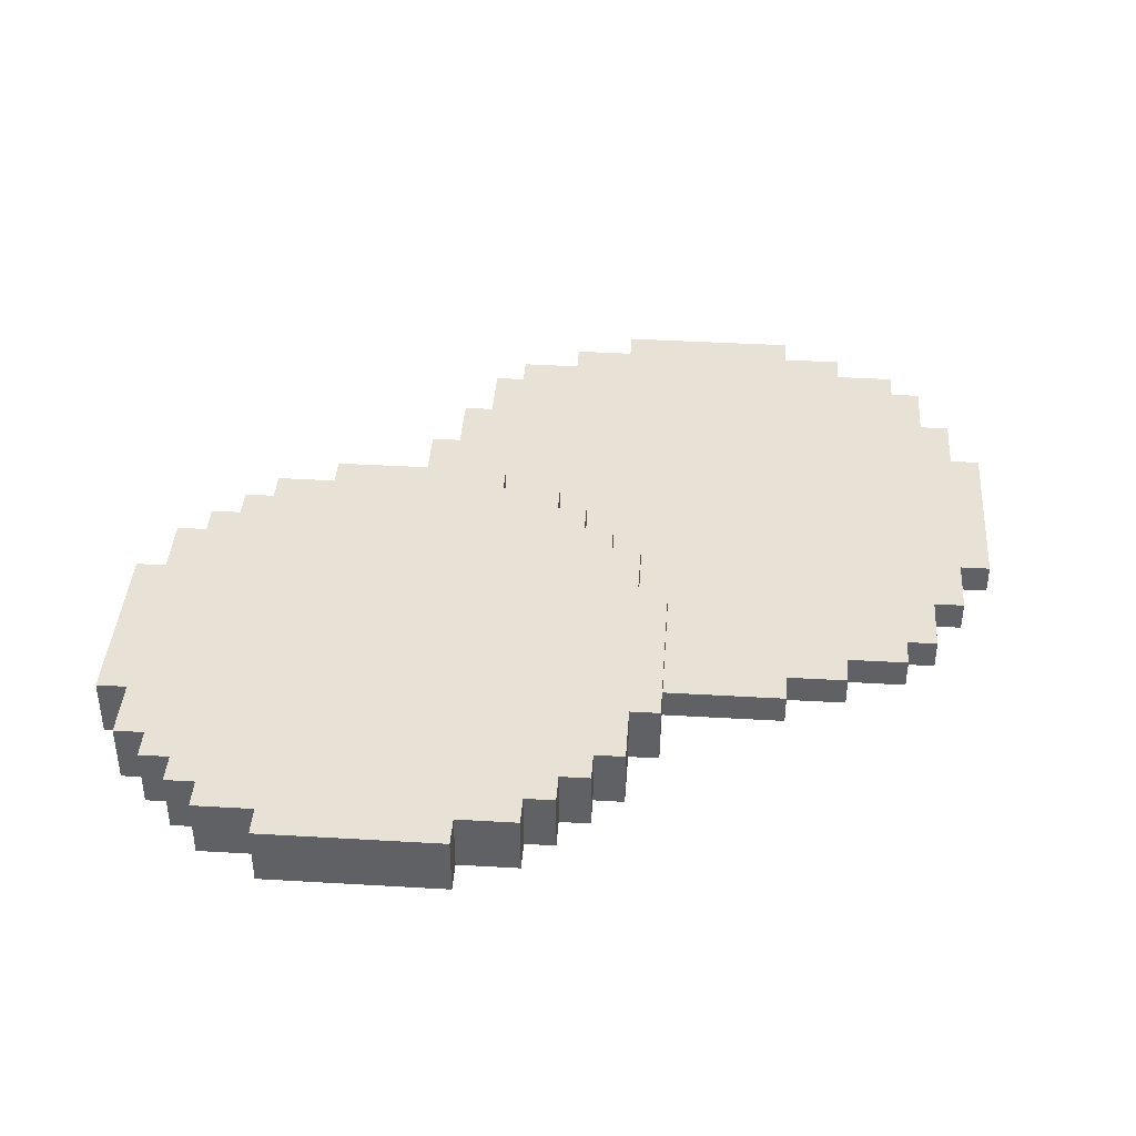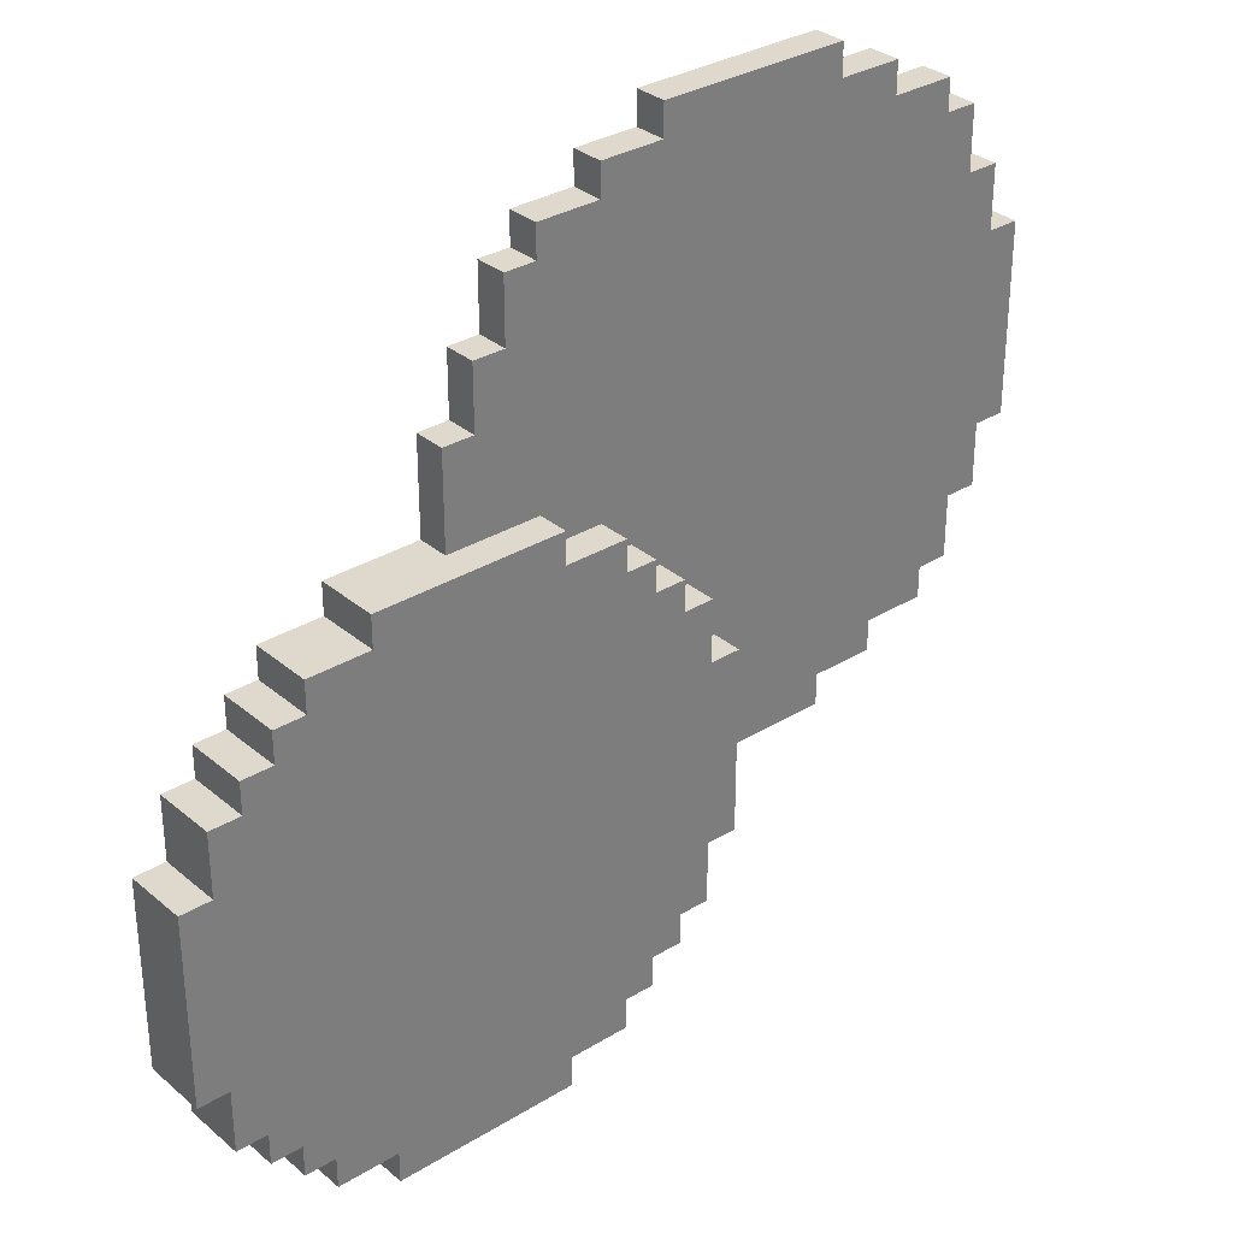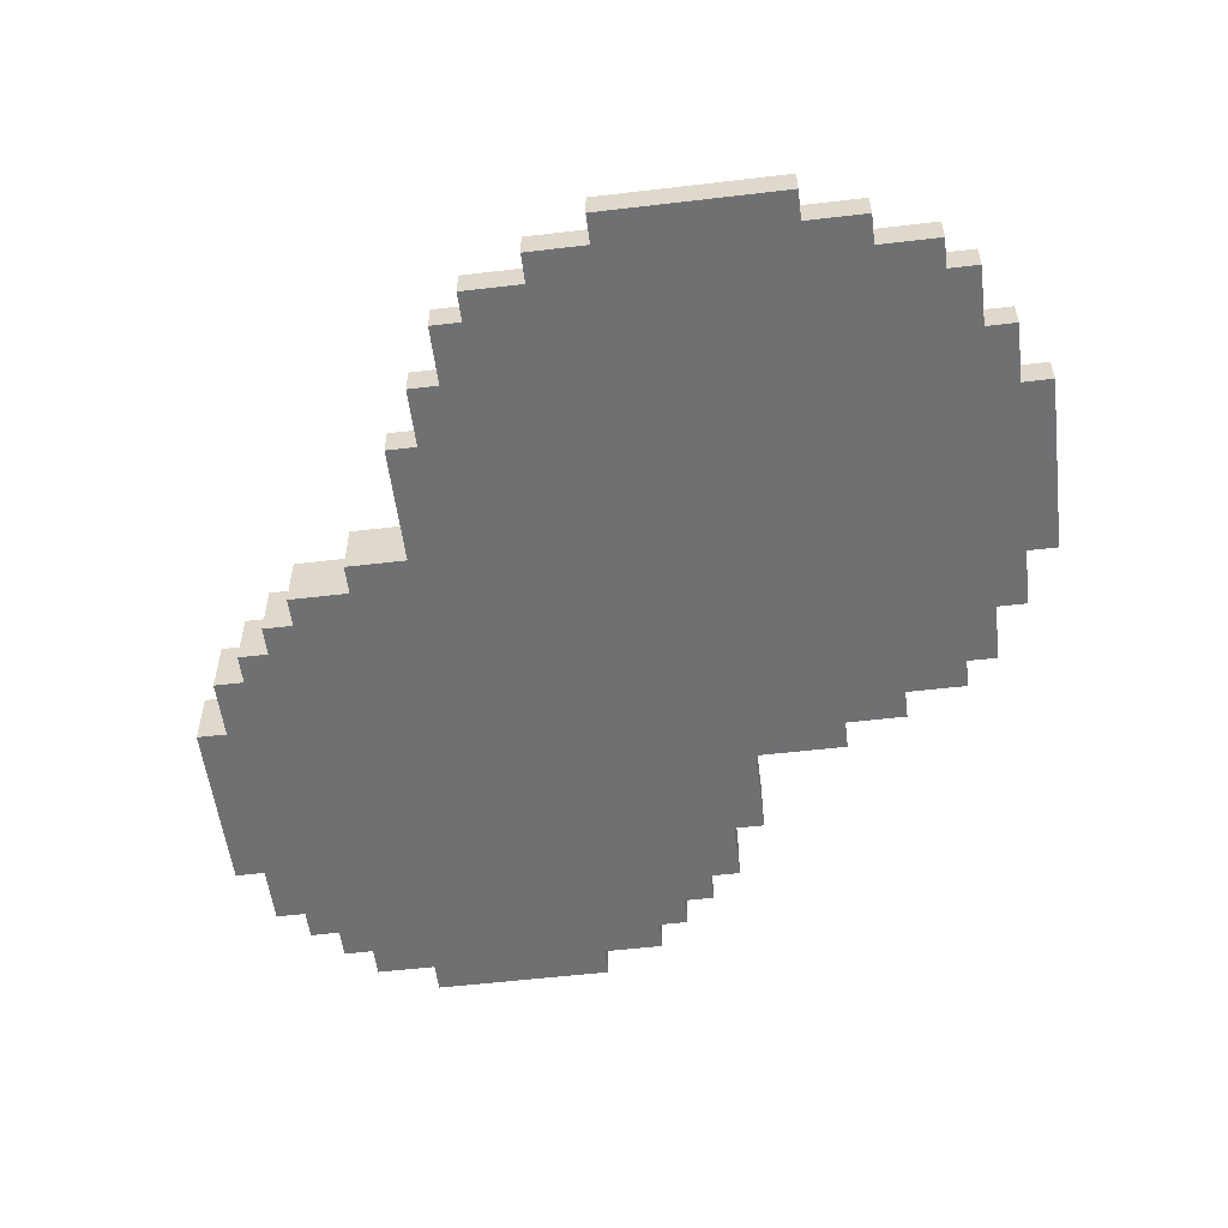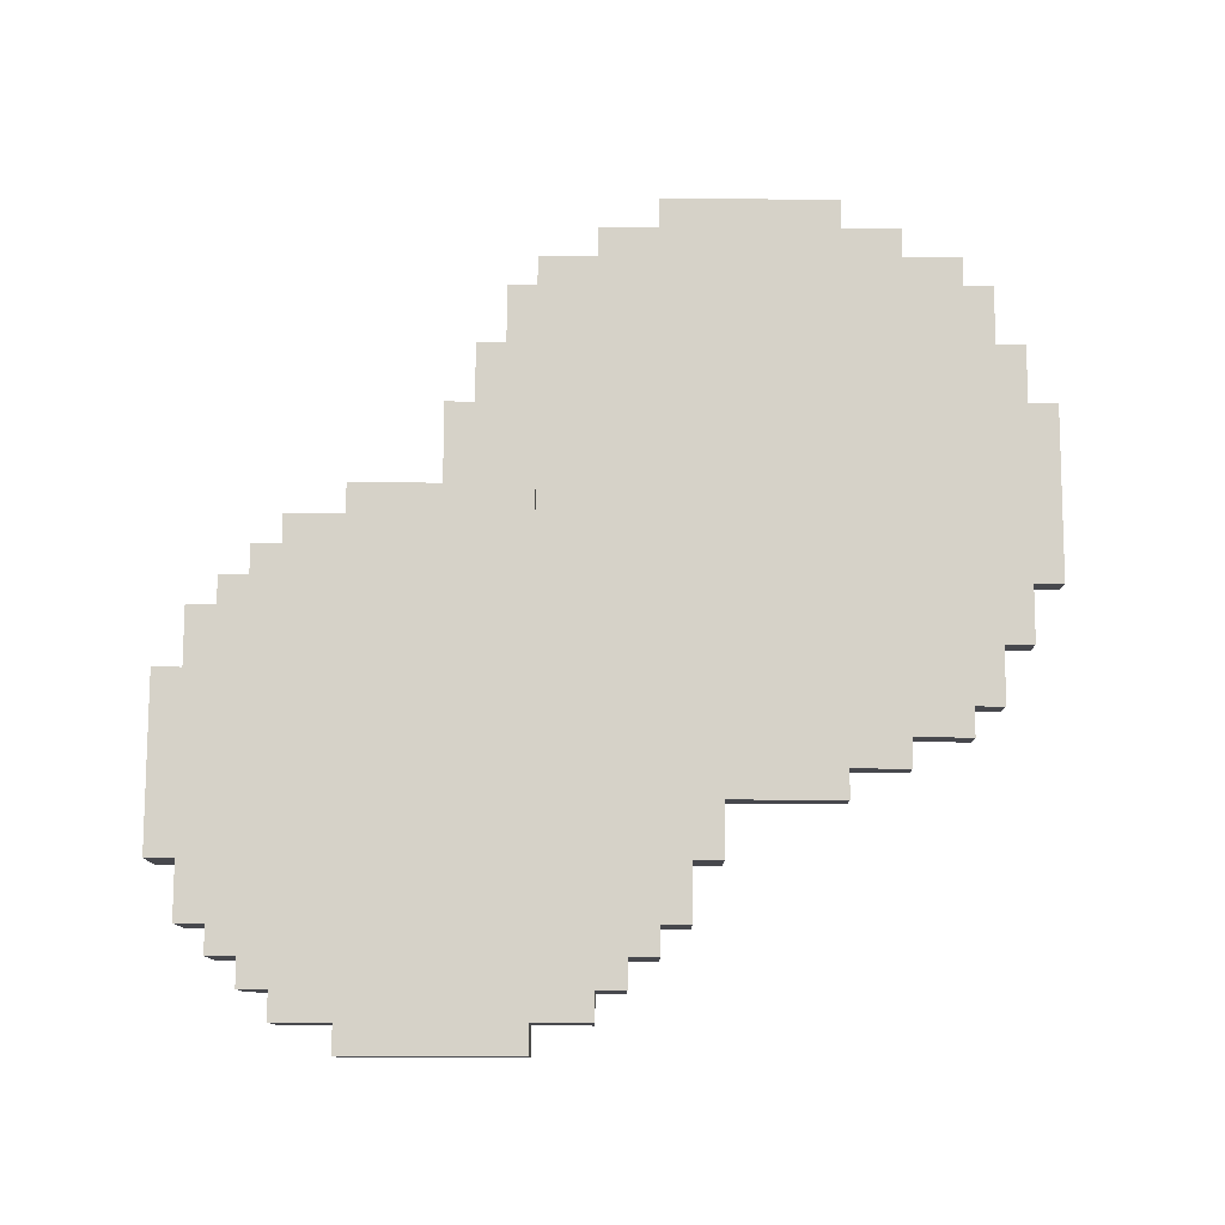
<metadata>
{"format":"obj","ext":"obj","renderer":"f3d","projection":"perspective","resolution":1024,"background":"white","views":[{"elev":40.3,"azim":-175.9,"up":"+Y"},{"elev":32.1,"azim":139.5,"up":"+Z"},{"elev":-54.8,"azim":-82.9,"up":"+Y"},{"elev":78.3,"azim":-179.8,"up":"+Y"}]}
</metadata>
<code>
v -13 0 6
v -13 0 -0
v -13 1 6
v -13 1 -0
v -12 0 8
v -12 0 6
v -12 0 -0
v -12 0 -2
v -12 1 8
v -12 1 6
v -12 1 -0
v -12 1 -2
v -11 0 10
v -11 0 8
v -11 0 -2
v -11 0 -4
v -11 1 10
v -11 1 8
v -11 1 -2
v -11 1 -4
v -10 0 11
v -10 0 10
v -10 0 -4
v -10 0 -5
v -10 1 11
v -10 1 10
v -10 1 -4
v -10 1 -5
v -8 0 12
v -8 0 11
v -8 0 -5
v -8 0 -6
v -8 1 12
v -8 1 11
v -8 1 -5
v -8 1 -6
v -6 0 13
v -6 0 12
v -6 0 -6
v -6 0 -7
v -6 1 13
v -6 1 12
v -6 1 -6
v -6 1 -7
v -2 0 -7
v -2 0 -9
v -2 1 -3
v -2 1 -5
v -2 1 -7
v -2 2 -3
v -2 2 -9
v -1 0 -9
v -1 0 -11
v -1 1 -1
v -1 1 -3
v -1 2 -1
v -1 2 -3
v -1 2 -9
v -1 2 -11
v 0 0 -11
v 0 0 -12
v 0 1 -0
v 0 1 -1
v 0 2 -0
v 0 2 -1
v 0 2 -11
v 0 2 -12
v 1 0 -12
v 1 0 -13
v 1 1 1
v 1 1 -0
v 1 2 1
v 1 2 -0
v 1 2 -12
v 1 2 -13
v 2 0 -13
v 2 0 -14
v 2 1 2
v 2 1 1
v 2 2 2
v 2 2 1
v 2 2 -13
v 2 2 -14
v 4 0 -14
v 4 0 -15
v 4 1 3
v 4 1 2
v 4 2 3
v 4 2 2
v 4 2 -14
v 4 2 -15
v 0 0 13
v 0 0 12
v 0 1 13
v 0 1 12
v 2 0 12
v 2 0 11
v 2 1 12
v 2 1 11
v 4 0 11
v 4 0 10
v 4 1 11
v 4 1 10
v 5 0 10
v 5 0 8
v 5 1 10
v 5 1 8
v 6 0 8
v 6 0 6
v 6 1 8
v 6 1 6
v 7 0 6
v 7 0 3
v 7 1 6
v 7 1 3
v 10 0 3
v 10 0 2
v 10 0 -14
v 10 0 -15
v 10 2 3
v 10 2 2
v 10 2 -14
v 10 2 -15
v 12 0 2
v 12 0 1
v 12 0 -13
v 12 0 -14
v 12 2 2
v 12 2 1
v 12 2 -13
v 12 2 -14
v 13 0 1
v 13 0 -0
v 13 0 -12
v 13 0 -13
v 13 2 1
v 13 2 -0
v 13 2 -12
v 13 2 -13
v 14 0 -0
v 14 0 -1
v 14 0 -11
v 14 0 -12
v 14 2 -0
v 14 2 -1
v 14 2 -11
v 14 2 -12
v 15 0 -1
v 15 0 -3
v 15 0 -9
v 15 0 -11
v 15 2 -1
v 15 2 -3
v 15 2 -9
v 15 2 -11
v 16 0 -3
v 16 0 -9
v 16 2 -3
v 16 2 -9
v -6 0 13
v -6 1 13
v 0 0 13
v 0 1 13
v -8 0 12
v -8 1 12
v -6 0 12
v -6 1 12
v 0 0 12
v 0 1 12
v 2 0 12
v 2 1 12
v -10 0 11
v -10 1 11
v -8 0 11
v -8 1 11
v 2 0 11
v 2 1 11
v 4 0 11
v 4 1 11
v -11 0 10
v -11 1 10
v -10 0 10
v -10 1 10
v 4 0 10
v 4 1 10
v 5 0 10
v 5 1 10
v -12 0 8
v -12 1 8
v -11 0 8
v -11 1 8
v 5 0 8
v 5 1 8
v 6 0 8
v 6 1 8
v -13 0 6
v -13 1 6
v -12 0 6
v -12 1 6
v 6 0 6
v 6 1 6
v 7 0 6
v 7 1 6
v 4 1 3
v 4 2 3
v 5 1 3
v 7 0 3
v 7 1 3
v 10 0 3
v 10 2 3
v 2 1 2
v 2 2 2
v 4 1 2
v 4 2 2
v 10 0 2
v 10 2 2
v 12 0 2
v 12 2 2
v 1 1 1
v 1 2 1
v 2 1 1
v 2 2 1
v 12 0 1
v 12 2 1
v 13 0 1
v 13 2 1
v 0 1 -0
v 0 2 -0
v 1 1 -0
v 1 2 -0
v 13 0 -0
v 13 2 -0
v 14 0 -0
v 14 2 -0
v -1 1 -1
v -1 2 -1
v 0 1 -1
v 0 2 -1
v 14 0 -1
v 14 2 -1
v 15 0 -1
v 15 2 -1
v -2 1 -3
v -2 2 -3
v -1 1 -3
v -1 2 -3
v 15 0 -3
v 15 2 -3
v 16 0 -3
v 16 2 -3
v -13 0 -0
v -13 1 -0
v -12 0 -0
v -12 1 -0
v -12 0 -2
v -12 1 -2
v -11 0 -2
v -11 1 -2
v -11 0 -4
v -11 1 -4
v -10 0 -4
v -10 1 -4
v -10 0 -5
v -10 1 -5
v -8 0 -5
v -8 1 -5
v -8 0 -6
v -8 1 -6
v -6 0 -6
v -6 1 -6
v -6 0 -7
v -6 1 -7
v -2 0 -7
v -2 1 -7
v -2 0 -9
v -2 2 -9
v -1 0 -9
v -1 2 -9
v 15 0 -9
v 15 2 -9
v 16 0 -9
v 16 2 -9
v -1 0 -11
v -1 2 -11
v 0 0 -11
v 0 2 -11
v 14 0 -11
v 14 2 -11
v 15 0 -11
v 15 2 -11
v 0 0 -12
v 0 2 -12
v 1 0 -12
v 1 2 -12
v 13 0 -12
v 13 2 -12
v 14 0 -12
v 14 2 -12
v 1 0 -13
v 1 2 -13
v 2 0 -13
v 2 2 -13
v 12 0 -13
v 12 2 -13
v 13 0 -13
v 13 2 -13
v 2 0 -14
v 2 2 -14
v 4 0 -14
v 4 2 -14
v 10 0 -14
v 10 2 -14
v 12 0 -14
v 12 2 -14
v 4 0 -15
v 4 2 -15
v 10 0 -15
v 10 2 -15
v -6 0 13
v 0 0 13
v -8 0 12
v -6 0 12
v 0 0 12
v 2 0 12
v -10 0 11
v -8 0 11
v -5 0 11
v -1 0 11
v 2 0 11
v 4 0 11
v -11 0 10
v -10 0 10
v -7 0 10
v -5 0 10
v -1 0 10
v 0 0 10
v 4 0 10
v 5 0 10
v -8 0 9
v -7 0 9
v 0 0 9
v 2 0 9
v -12 0 8
v -11 0 8
v -9 0 8
v -8 0 8
v 2 0 8
v 3 0 8
v 5 0 8
v 6 0 8
v -10 0 7
v -9 0 7
v 3 0 7
v 4 0 7
v -13 0 6
v -12 0 6
v 6 0 6
v 7 0 6
v -11 0 5
v -10 0 5
v 4 0 5
v 5 0 5
v 4 0 3
v 5 0 3
v 7 0 3
v 10 0 3
v 2 0 2
v 4 0 2
v 7 0 2
v 10 0 2
v 12 0 2
v -11 0 1
v -10 0 1
v 1 0 1
v 2 0 1
v 10 0 1
v 12 0 1
v 13 0 1
v -13 0 -0
v -12 0 -0
v -10 0 -0
v -9 0 -0
v 0 0 -0
v 1 0 -0
v 12 0 -0
v 13 0 -0
v 14 0 -0
v -1 0 -1
v 0 0 -1
v 13 0 -1
v 14 0 -1
v 15 0 -1
v -12 0 -2
v -11 0 -2
v -9 0 -2
v -8 0 -2
v -8 0 -3
v -7 0 -3
v -2 0 -3
v -1 0 -3
v 14 0 -3
v 15 0 -3
v 16 0 -3
v -11 0 -4
v -10 0 -4
v -7 0 -4
v -5 0 -4
v -10 0 -5
v -8 0 -5
v -5 0 -5
v -2 0 -5
v -8 0 -6
v -6 0 -6
v -6 0 -7
v -2 0 -7
v -1 0 -7
v -2 0 -9
v -1 0 -9
v 0 0 -9
v 14 0 -9
v 15 0 -9
v 16 0 -9
v -1 0 -11
v 0 0 -11
v 1 0 -11
v 13 0 -11
v 14 0 -11
v 15 0 -11
v 0 0 -12
v 1 0 -12
v 2 0 -12
v 12 0 -12
v 13 0 -12
v 14 0 -12
v 1 0 -13
v 2 0 -13
v 4 0 -13
v 10 0 -13
v 12 0 -13
v 13 0 -13
v 2 0 -14
v 4 0 -14
v 10 0 -14
v 12 0 -14
v 4 0 -15
v 10 0 -15
v -6 1 13
v 0 1 13
v -8 1 12
v -6 1 12
v 0 1 12
v 2 1 12
v -10 1 11
v -8 1 11
v -5 1 11
v -1 1 11
v 2 1 11
v 4 1 11
v -11 1 10
v -10 1 10
v -7 1 10
v -5 1 10
v -1 1 10
v 0 1 10
v 4 1 10
v 5 1 10
v -8 1 9
v -7 1 9
v 0 1 9
v 2 1 9
v -12 1 8
v -11 1 8
v -9 1 8
v -8 1 8
v 2 1 8
v 3 1 8
v 5 1 8
v 6 1 8
v -10 1 7
v -9 1 7
v 3 1 7
v 4 1 7
v -13 1 6
v -12 1 6
v 6 1 6
v 7 1 6
v -11 1 5
v -10 1 5
v 4 1 5
v 5 1 5
v 4 1 3
v 5 1 3
v 7 1 3
v 2 1 2
v 4 1 2
v -11 1 1
v -10 1 1
v 1 1 1
v 2 1 1
v -13 1 -0
v -12 1 -0
v -10 1 -0
v -9 1 -0
v 0 1 -0
v 1 1 -0
v -1 1 -1
v 0 1 -1
v -12 1 -2
v -11 1 -2
v -9 1 -2
v -8 1 -2
v -8 1 -3
v -7 1 -3
v -2 1 -3
v -1 1 -3
v -11 1 -4
v -10 1 -4
v -7 1 -4
v -5 1 -4
v -10 1 -5
v -8 1 -5
v -5 1 -5
v -2 1 -5
v -8 1 -6
v -6 1 -6
v -6 1 -7
v -2 1 -7
v 4 2 3
v 10 2 3
v 2 2 2
v 4 2 2
v 10 2 2
v 12 2 2
v 1 2 1
v 2 2 1
v 12 2 1
v 13 2 1
v 0 2 -0
v 1 2 -0
v 13 2 -0
v 14 2 -0
v -1 2 -1
v 0 2 -1
v 14 2 -1
v 15 2 -1
v 6 2 -2
v 7 2 -2
v 8 2 -2
v 9 2 -2
v -2 2 -3
v -1 2 -3
v 15 2 -3
v 16 2 -3
v -2 2 -9
v -1 2 -9
v 15 2 -9
v 16 2 -9
v 6 2 -10
v 7 2 -10
v 8 2 -10
v 9 2 -10
v -1 2 -11
v 0 2 -11
v 14 2 -11
v 15 2 -11
v 0 2 -12
v 1 2 -12
v 13 2 -12
v 14 2 -12
v 1 2 -13
v 2 2 -13
v 12 2 -13
v 13 2 -13
v 2 2 -14
v 4 2 -14
v 10 2 -14
v 12 2 -14
v 4 2 -15
v 10 2 -15
f 3 2 1
f 4 2 3
f 9 6 5
f 10 6 9
f 11 8 7
f 12 8 11
f 17 14 13
f 18 14 17
f 19 16 15
f 20 16 19
f 25 22 21
f 26 22 25
f 27 24 23
f 28 24 27
f 33 30 29
f 34 30 33
f 35 32 31
f 36 32 35
f 41 38 37
f 42 38 41
f 43 40 39
f 44 40 43
f 49 46 45
f 50 48 47
f 50 49 48
f 51 46 49
f 51 49 50
f 56 55 54
f 57 55 56
f 58 53 52
f 59 53 58
f 64 63 62
f 65 63 64
f 66 61 60
f 67 61 66
f 72 71 70
f 73 71 72
f 74 69 68
f 75 69 74
f 80 79 78
f 81 79 80
f 82 77 76
f 83 77 82
f 88 87 86
f 89 87 88
f 90 85 84
f 91 85 90
f 92 93 94
f 94 93 95
f 96 97 98
f 98 97 99
f 100 101 102
f 102 101 103
f 104 105 106
f 106 105 107
f 108 109 110
f 110 109 111
f 112 113 114
f 114 113 115
f 116 117 120
f 120 117 121
f 118 119 122
f 122 119 123
f 124 125 128
f 128 125 129
f 126 127 130
f 130 127 131
f 132 133 136
f 136 133 137
f 134 135 138
f 138 135 139
f 140 141 144
f 144 141 145
f 142 143 146
f 146 143 147
f 148 149 152
f 152 149 153
f 150 151 154
f 154 151 155
f 156 157 158
f 158 157 159
f 162 161 160
f 163 161 162
f 166 165 164
f 167 165 166
f 170 169 168
f 171 169 170
f 174 173 172
f 175 173 174
f 178 177 176
f 179 177 178
f 182 181 180
f 183 181 182
f 186 185 184
f 187 185 186
f 190 189 188
f 191 189 190
f 194 193 192
f 195 193 194
f 198 197 196
f 199 197 198
f 202 201 200
f 203 201 202
f 206 205 204
f 208 205 206
f 209 208 207
f 210 205 208
f 210 208 209
f 213 212 211
f 214 212 213
f 217 216 215
f 218 216 217
f 221 220 219
f 222 220 221
f 225 224 223
f 226 224 225
f 229 228 227
f 230 228 229
f 233 232 231
f 234 232 233
f 237 236 235
f 238 236 237
f 241 240 239
f 242 240 241
f 245 244 243
f 246 244 245
f 249 248 247
f 250 248 249
f 251 252 253
f 253 252 254
f 255 256 257
f 257 256 258
f 259 260 261
f 261 260 262
f 263 264 265
f 265 264 266
f 267 268 269
f 269 268 270
f 271 272 273
f 273 272 274
f 275 276 277
f 277 276 278
f 279 280 281
f 281 280 282
f 283 284 285
f 285 284 286
f 287 288 289
f 289 288 290
f 291 292 293
f 293 292 294
f 295 296 297
f 297 296 298
f 299 300 301
f 301 300 302
f 303 304 305
f 305 304 306
f 307 308 309
f 309 308 310
f 311 312 313
f 313 312 314
f 315 316 317
f 317 316 318
f 322 320 319
f 323 320 322
f 326 322 321
f 326 324 323
f 326 323 322
f 327 324 326
f 328 324 327
f 329 324 328
f 332 326 325
f 332 327 326
f 333 327 332
f 334 328 327
f 334 327 333
f 335 330 329
f 335 328 334
f 335 329 328
f 336 330 335
f 337 330 336
f 339 332 331
f 339 333 332
f 340 334 333
f 340 333 339
f 340 335 334
f 340 336 335
f 341 338 337
f 341 336 340
f 341 337 336
f 342 338 341
f 344 339 331
f 345 339 344
f 346 340 339
f 346 339 345
f 346 341 340
f 346 342 341
f 347 338 342
f 347 342 346
f 348 338 347
f 349 338 348
f 351 345 344
f 351 344 343
f 352 346 345
f 352 345 351
f 352 347 346
f 352 348 347
f 353 350 349
f 353 348 352
f 353 349 348
f 354 350 353
f 356 351 343
f 357 350 354
f 359 356 355
f 359 351 356
f 360 352 351
f 360 351 359
f 360 353 352
f 360 354 353
f 361 358 357
f 361 354 360
f 361 357 354
f 362 358 361
f 363 360 359
f 363 361 360
f 363 362 361
f 364 358 362
f 364 362 363
f 365 358 364
f 367 363 359
f 368 364 363
f 368 363 367
f 368 365 364
f 369 366 365
f 369 365 368
f 370 366 369
f 372 359 355
f 372 367 359
f 373 367 372
f 374 367 373
f 375 368 367
f 375 367 374
f 375 370 369
f 375 369 368
f 376 371 370
f 376 370 375
f 377 371 376
f 379 373 372
f 379 372 355
f 380 373 379
f 381 374 373
f 381 373 380
f 382 374 381
f 383 374 382
f 384 375 374
f 384 374 383
f 384 377 376
f 384 376 375
f 385 378 377
f 385 377 384
f 386 378 385
f 388 383 382
f 389 386 385
f 389 383 388
f 389 384 383
f 389 385 384
f 390 387 386
f 390 386 389
f 391 387 390
f 393 382 381
f 393 381 380
f 394 382 393
f 395 388 382
f 395 382 394
f 396 388 395
f 397 388 396
f 397 396 395
f 397 395 394
f 398 388 397
f 399 388 398
f 400 389 388
f 400 388 399
f 400 391 390
f 400 390 389
f 401 392 391
f 401 391 400
f 402 392 401
f 404 398 397
f 404 397 394
f 405 398 404
f 406 399 398
f 406 398 405
f 407 399 406
f 408 406 405
f 408 407 406
f 409 407 408
f 410 399 407
f 410 407 409
f 411 400 399
f 411 399 410
f 411 402 401
f 411 401 400
f 412 410 409
f 412 411 410
f 413 411 412
f 414 411 413
f 415 402 411
f 415 411 414
f 416 402 415
f 417 416 415
f 418 402 416
f 418 416 417
f 419 402 418
f 420 402 419
f 421 403 402
f 421 402 420
f 422 403 421
f 423 419 418
f 424 420 419
f 424 419 423
f 425 420 424
f 426 420 425
f 427 421 420
f 427 420 426
f 428 421 427
f 429 425 424
f 430 426 425
f 430 425 429
f 431 426 430
f 432 426 431
f 433 427 426
f 433 426 432
f 434 427 433
f 435 431 430
f 436 432 431
f 436 431 435
f 437 432 436
f 438 432 437
f 439 433 432
f 439 432 438
f 440 433 439
f 441 437 436
f 442 438 437
f 442 437 441
f 443 439 438
f 443 438 442
f 444 439 443
f 445 443 442
f 446 443 445
f 447 448 450
f 450 448 451
f 449 450 454
f 451 452 454
f 450 451 454
f 454 452 455
f 455 452 456
f 456 452 457
f 453 454 460
f 454 455 460
f 460 455 461
f 455 456 462
f 461 455 462
f 457 458 463
f 462 456 463
f 456 457 463
f 463 458 464
f 464 458 465
f 459 460 467
f 460 461 467
f 461 462 468
f 467 461 468
f 462 463 468
f 463 464 468
f 465 466 469
f 468 464 469
f 464 465 469
f 469 466 470
f 459 467 472
f 472 467 473
f 467 468 474
f 473 467 474
f 468 469 474
f 469 470 474
f 470 466 475
f 474 470 475
f 475 466 476
f 476 466 477
f 472 473 479
f 471 472 479
f 473 474 480
f 479 473 480
f 474 475 480
f 475 476 480
f 477 478 481
f 480 476 481
f 476 477 481
f 481 478 482
f 471 479 484
f 482 478 485
f 483 484 487
f 484 479 487
f 479 480 488
f 487 479 488
f 480 481 488
f 481 482 488
f 485 486 489
f 488 482 489
f 482 485 489
f 489 486 490
f 487 488 491
f 488 489 491
f 489 490 491
f 490 486 492
f 491 490 492
f 492 486 493
f 487 491 494
f 494 491 495
f 483 487 496
f 487 494 496
f 496 494 497
f 497 494 498
f 498 494 499
f 483 496 500
f 496 497 500
f 500 497 501
f 497 498 502
f 501 497 502
f 502 498 503
f 503 498 504
f 504 498 505
f 503 504 506
f 506 504 507
f 501 502 508
f 502 503 508
f 508 503 509
f 503 506 510
f 509 503 510
f 510 506 511
f 511 506 512
f 510 511 512
f 509 510 512
f 512 506 513
f 513 506 514
f 514 506 515
f 509 512 516
f 512 513 516
f 516 513 517
f 513 514 518
f 517 513 518
f 518 514 519
f 517 518 520
f 518 519 520
f 520 519 521
f 519 514 522
f 521 519 522
f 522 514 523
f 521 522 524
f 522 523 524
f 524 523 525
f 525 523 526
f 526 523 527
f 528 529 531
f 531 529 532
f 530 531 535
f 532 533 535
f 531 532 535
f 535 533 536
f 534 535 539
f 536 537 539
f 535 536 539
f 539 537 540
f 538 539 543
f 540 541 543
f 539 540 543
f 543 541 544
f 542 543 546
f 544 545 546
f 543 544 546
f 546 545 547
f 547 545 548
f 548 545 549
f 542 546 551
f 549 545 552
f 550 551 554
f 551 546 555
f 554 551 555
f 552 553 556
f 549 552 556
f 556 553 557
f 555 546 558
f 546 547 558
f 547 548 559
f 558 547 559
f 548 549 560
f 559 548 560
f 549 556 561
f 560 549 561
f 559 560 562
f 555 558 562
f 560 561 562
f 558 559 562
f 562 561 563
f 561 556 564
f 563 561 564
f 564 556 565
f 563 564 566
f 566 564 567
f 567 564 568
f 568 564 569
f 567 568 570
f 570 568 571
f 571 568 572
f 572 568 573
f 571 572 574
f 574 572 575
f 575 572 576
f 576 572 577
f 575 576 578
f 578 576 579

</code>
